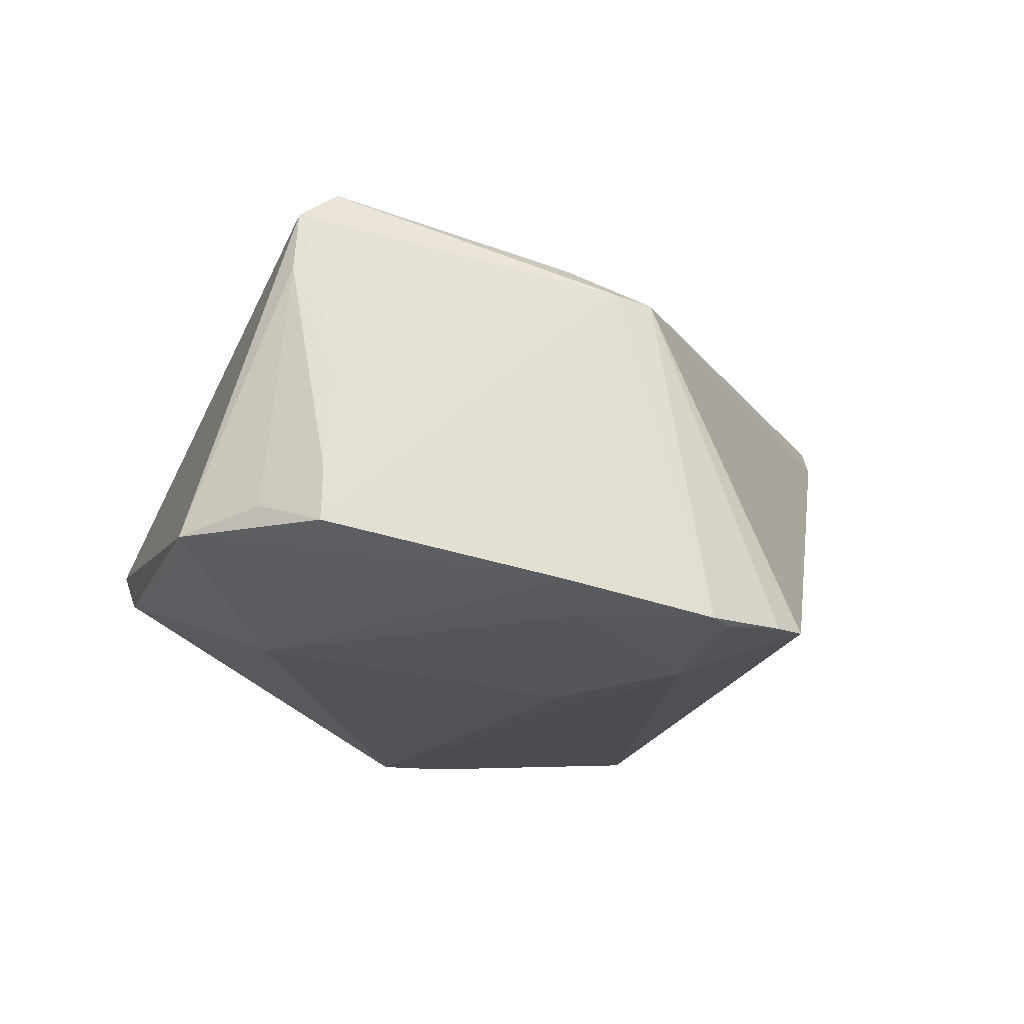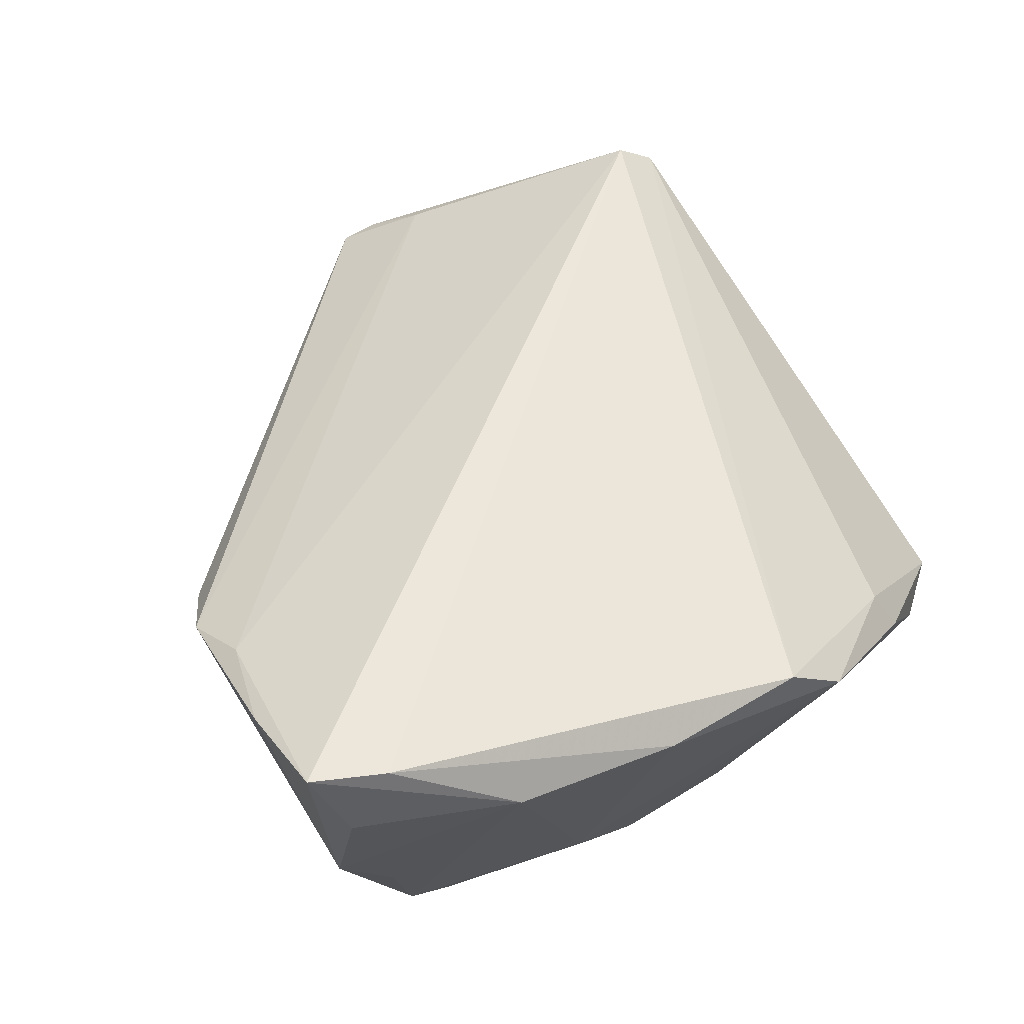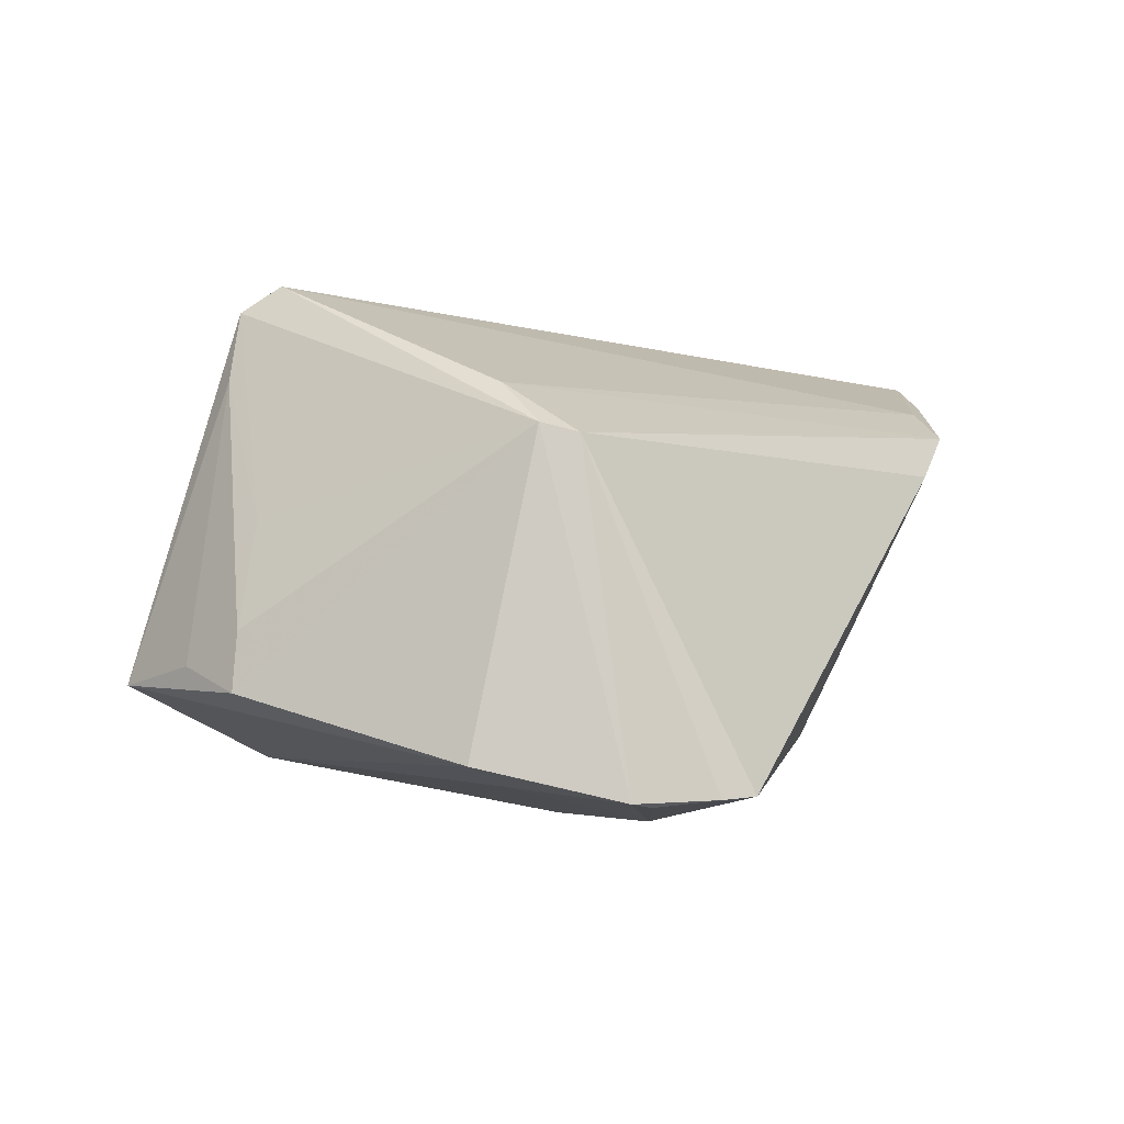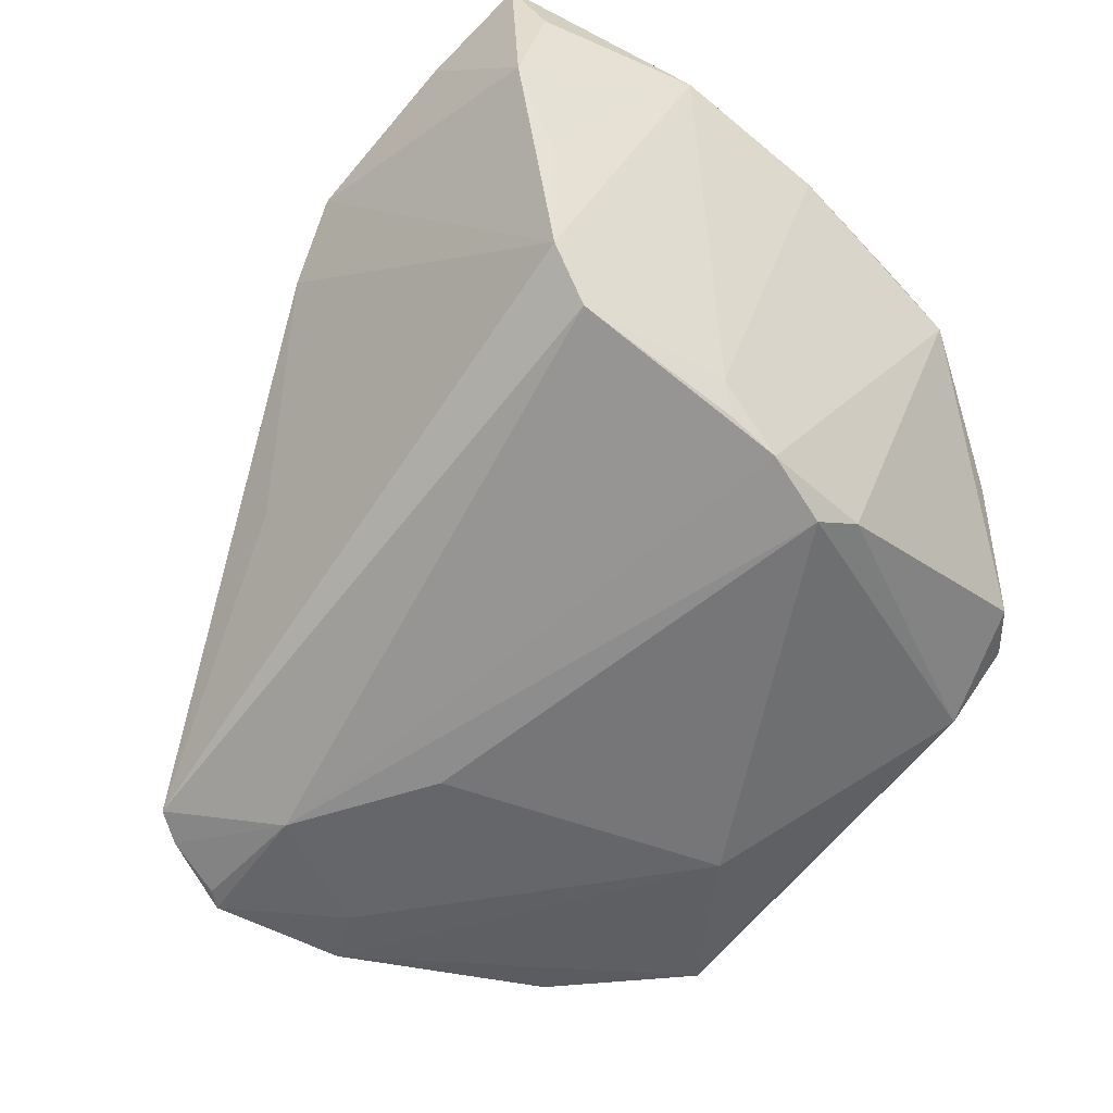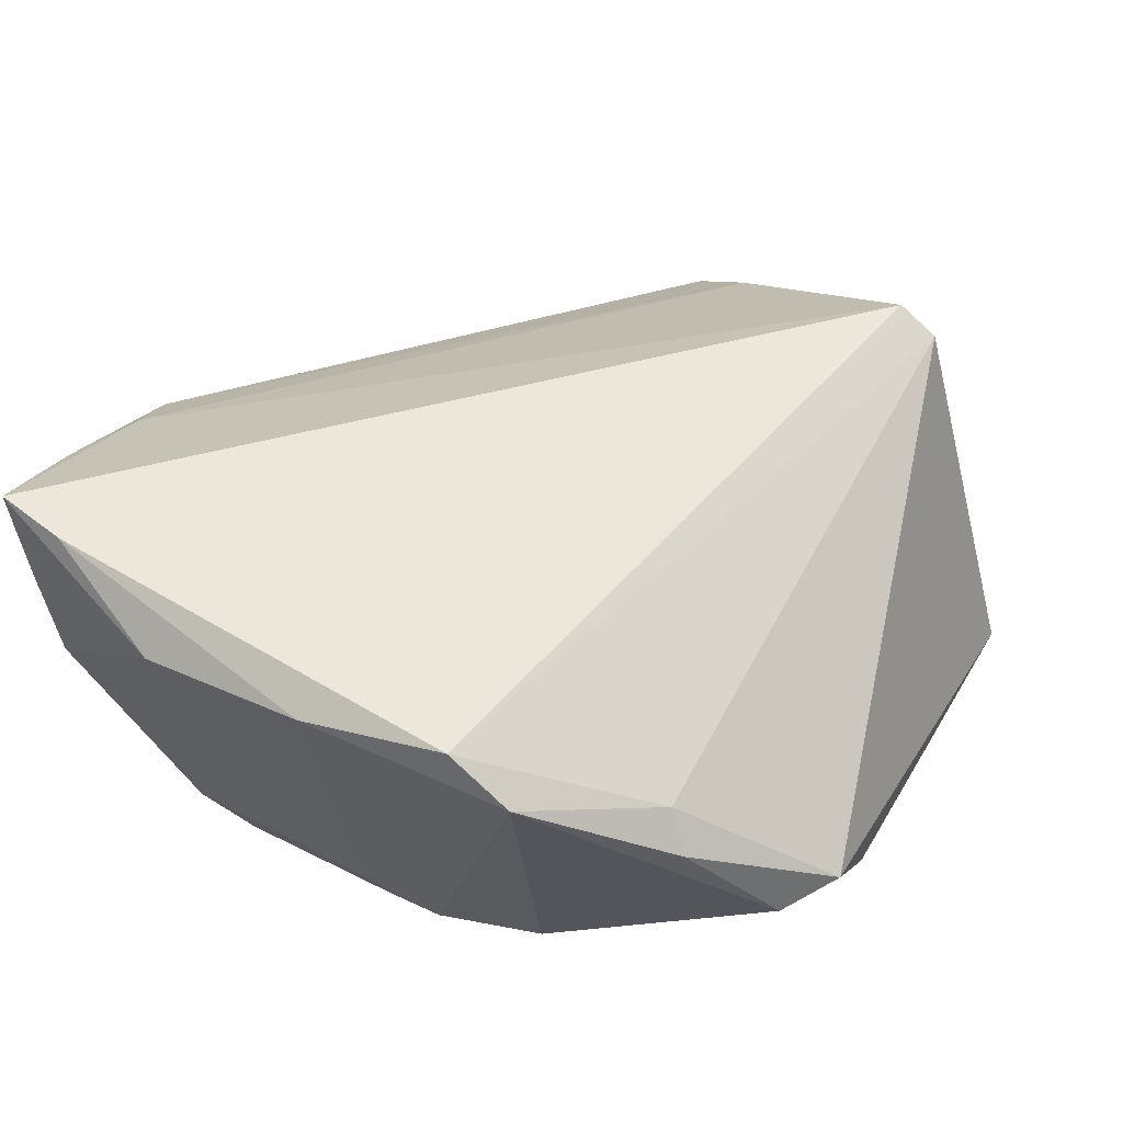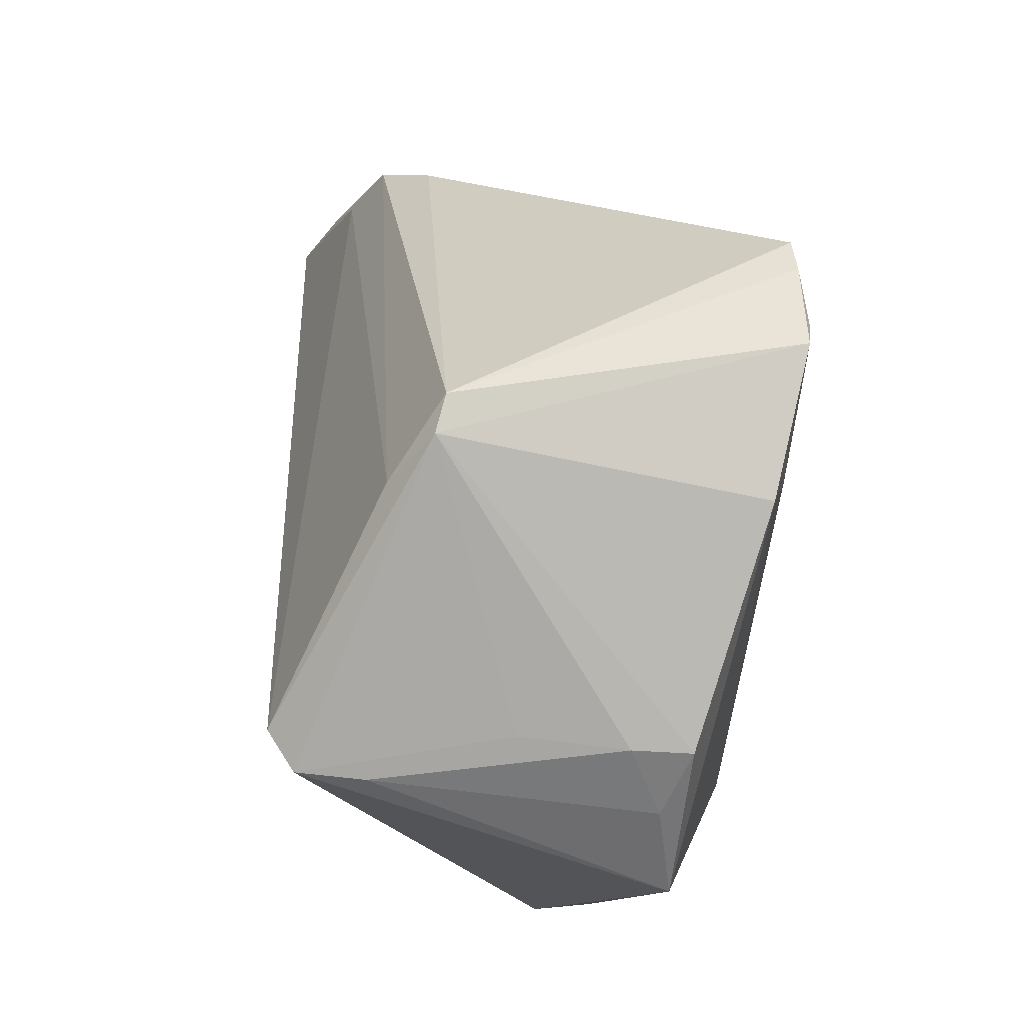
<metadata>
{"format":"obj","ext":"obj","renderer":"f3d","projection":"perspective","resolution":1024,"background":"white","views":[{"elev":-16.9,"azim":73.8,"up":"+Z"},{"elev":49.8,"azim":-116.2,"up":"+Z"},{"elev":-2.6,"azim":91.1,"up":"+Z"},{"elev":-64.6,"azim":-131.5,"up":"+Z"},{"elev":40.8,"azim":-63.9,"up":"+Z"},{"elev":-11.5,"azim":84.9,"up":"+Y"}]}
</metadata>
<code>
v -0.02914 -0.04933 -0.005756
v -0.05383 0.005167 0.01726
v 0.04937 0.002921 0.01154
v -0.04358 0.04456 0.00315
v -0.05319 0.02492 0.01764
v 0.02957 -0.03632 0.02727
v -0.04131 0.03703 -0.007876
v -0.03352 -0.009655 -0.0303
v -0.05189 -0.01934 0.01265
v 0.04504 -0.005384 -0.02613
v -0.03973 -0.03279 0.008086
v 0.01583 -0.04815 -0.01589
v -0.03667 0.03274 -0.02286
v 0.02979 -0.03161 0.0303
v 0.04755 0.0216 -0.02703
v -0.04788 0.0389 0.02588
v -0.05202 -0.01208 0.0182
v -0.03465 0.02667 -0.028
v -0.03601 -0.0007131 -0.02976
v -0.02018 -0.04896 -0.01207
v 0.03837 -0.03299 0.002847
v -0.01207 0.04933 0.01664
v 0.03152 -0.03729 0.01918
v 0.04214 -0.03511 -0.01618
v 0.01531 0.03355 -0.01078
v 0.02061 6.245e-05 -0.0303
v -0.03237 0.04906 0.0228
v 0.04909 -0.001504 0.0127
v 0.04321 -0.005722 0.01763
v 0.009755 -0.03563 -0.02423
v 0.05002 0.01779 -0.02729
v 0.03746 0.01019 -0.0303
v 0.05181 -0.008875 -0.02374
v -0.04565 0.04784 0.02693
v -0.03541 -0.01468 -0.02676
v -0.03441 -0.04426 -0.008591
v -0.0418 -0.03536 0.003397
v 0.02784 -0.04933 -0.01542
v 0.04115 -0.0347 -0.009362
v -0.03608 0.005874 -0.02901
v 0.05208 0.01037 -0.02801
v -0.00299 0.04615 0.01091
v 0.03601 -0.04118 -0.01323
v -0.03787 0.008338 -0.02529
v 0.05383 0.008215 -0.02755
v -0.02046 0.04697 0.02071
v -0.04733 0.04369 0.01697
v 0.05285 -0.0001331 -0.02565
f 34 14 46
f 6 11 1
f 1 38 6
f 20 38 1
f 6 14 17
f 17 11 6
f 27 34 46
f 20 1 36
f 14 34 16
f 16 17 14
f 2 17 16
f 16 5 2
f 34 5 16
f 12 38 20
f 20 30 12
f 12 30 38
f 47 5 34
f 22 27 46
f 46 14 29
f 29 22 46
f 3 22 29
f 28 14 6
f 28 29 14
f 3 29 28
f 45 3 28
f 28 48 45
f 31 3 45
f 15 3 31
f 6 38 23
f 27 22 4
f 34 27 4
f 4 47 34
f 7 5 4
f 5 47 4
f 42 3 15
f 42 22 3
f 48 28 33
f 33 28 24
f 33 24 38
f 38 30 33
f 30 10 33
f 45 48 33
f 33 10 45
f 38 24 43
f 43 23 38
f 21 28 6
f 6 23 21
f 37 36 1
f 37 1 11
f 8 30 20
f 41 31 45
f 7 4 13
f 13 5 7
f 15 18 13
f 13 4 22
f 22 42 13
f 39 43 24
f 23 43 39
f 39 21 23
f 24 28 39
f 28 21 39
f 11 17 9
f 9 37 11
f 36 37 9
f 9 17 2
f 30 8 26
f 26 10 30
f 20 36 35
f 35 8 20
f 36 9 35
f 25 42 15
f 15 13 25
f 25 13 42
f 45 10 32
f 10 26 32
f 32 41 45
f 15 31 32
f 31 41 32
f 32 18 15
f 32 26 8
f 8 35 19
f 18 32 19
f 19 32 8
f 19 35 9
f 44 13 18
f 5 13 44
f 2 5 44
f 44 9 2
f 44 19 9
f 18 19 40
f 40 44 18
f 19 44 40

</code>
